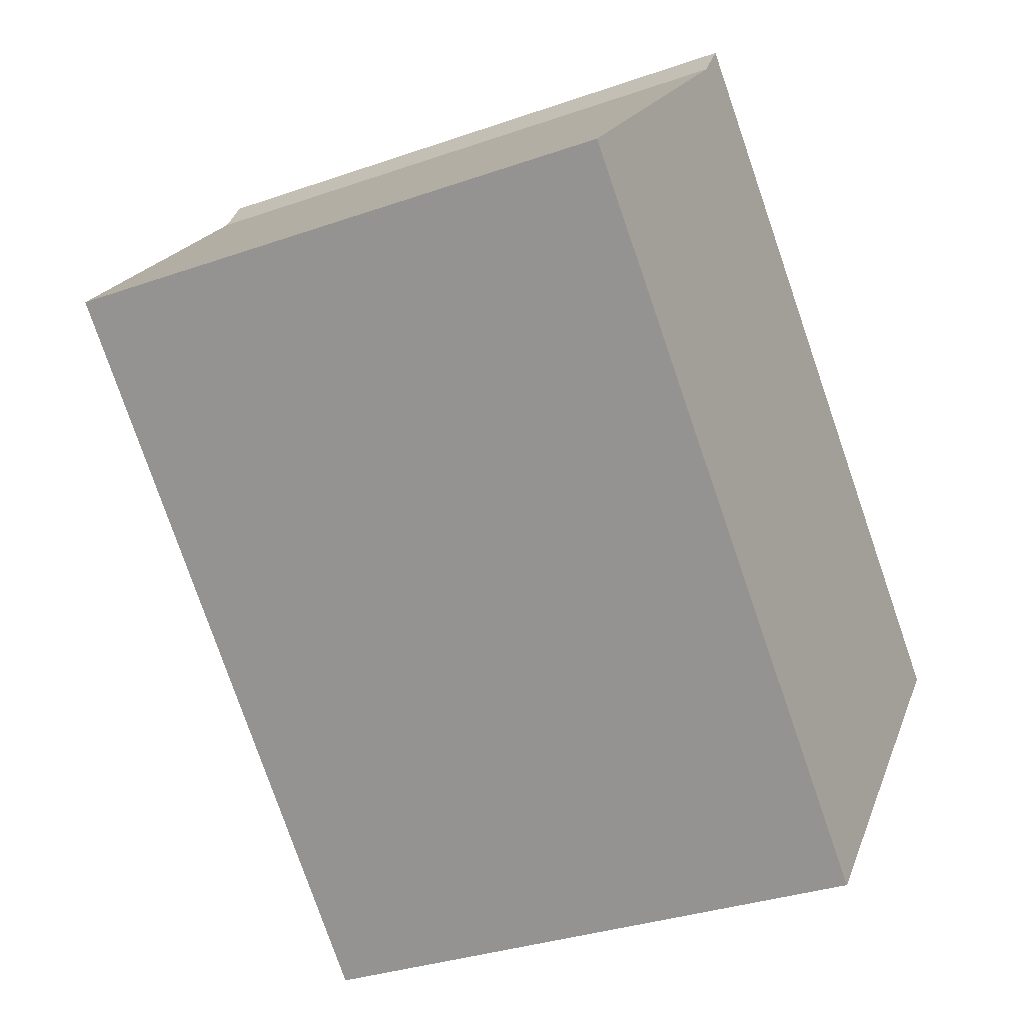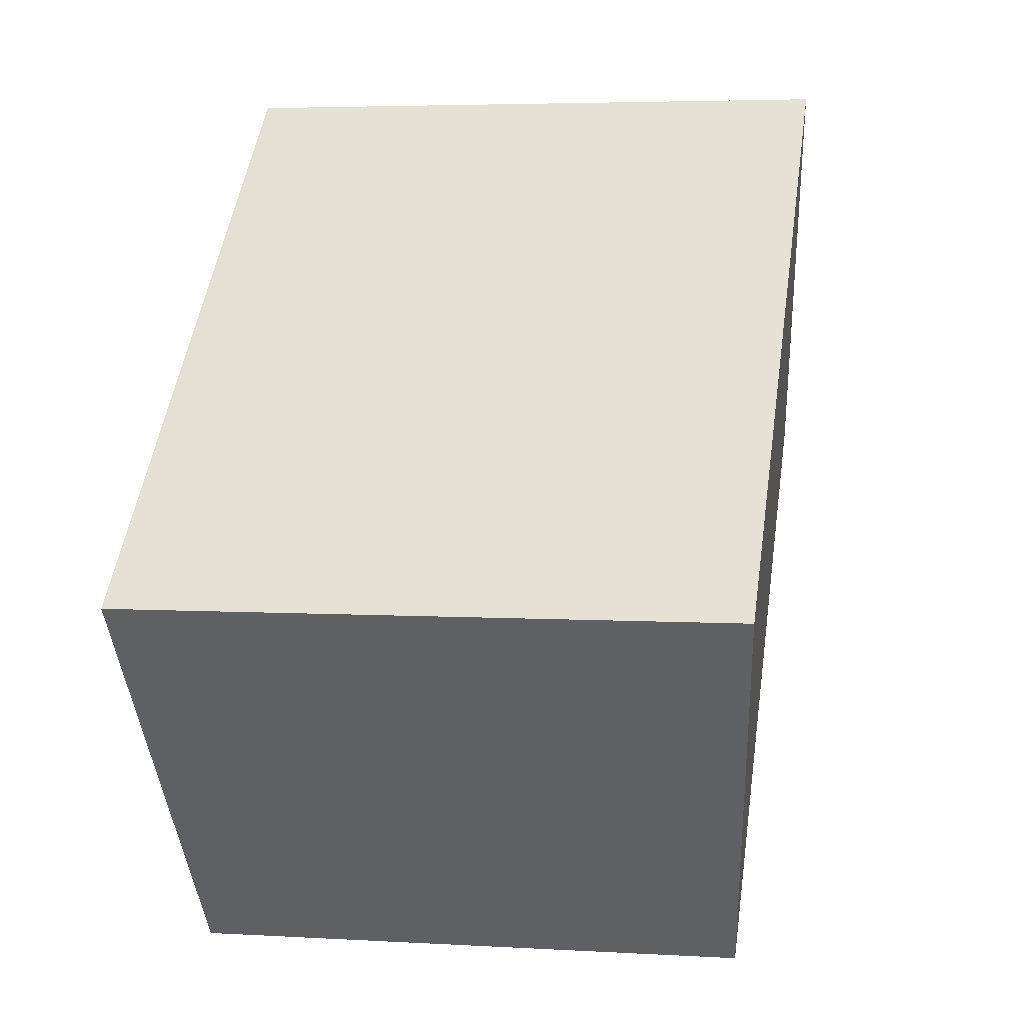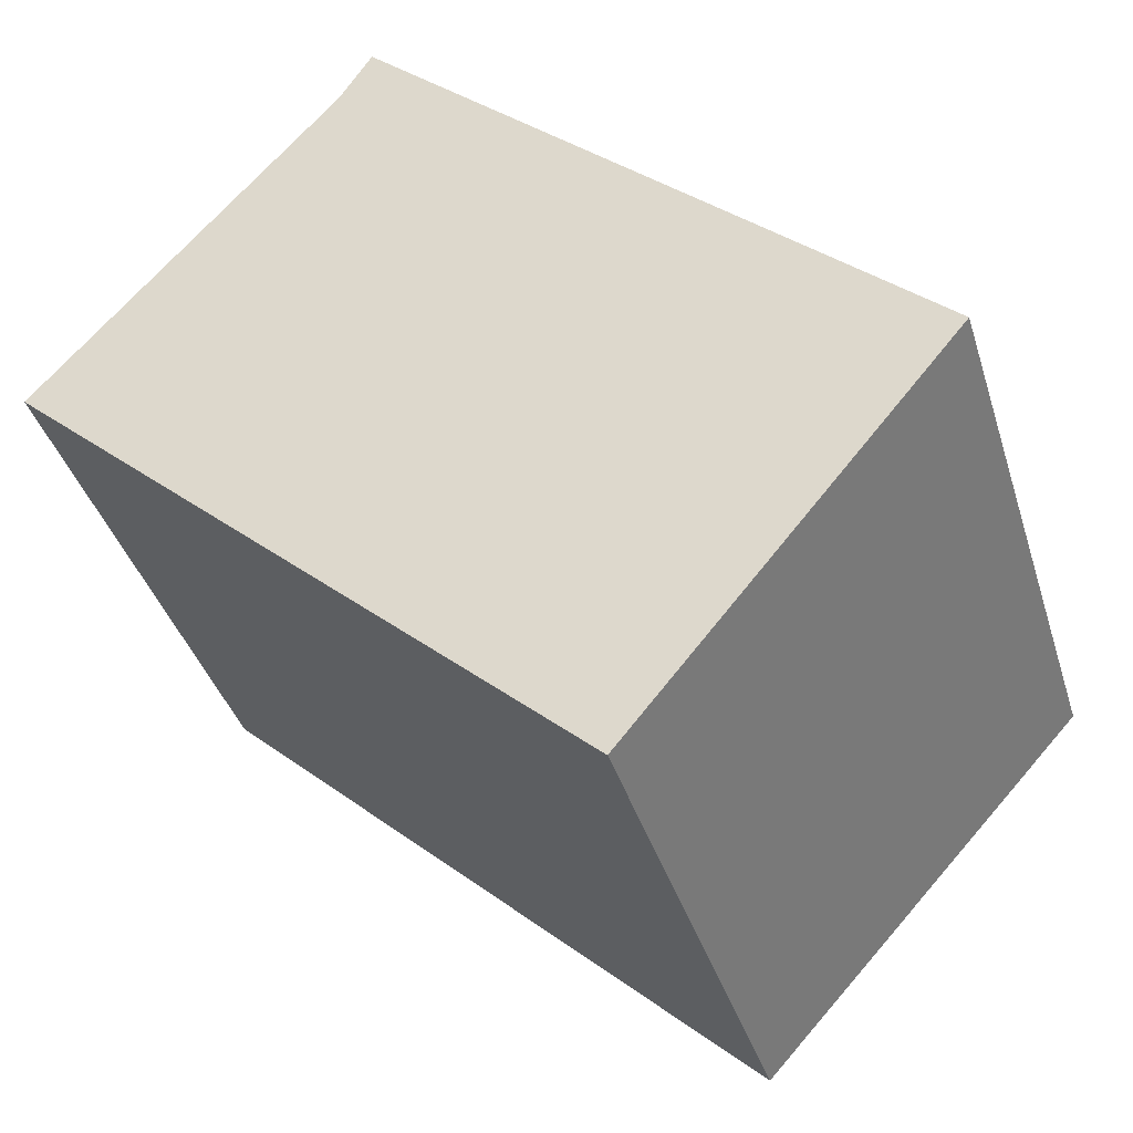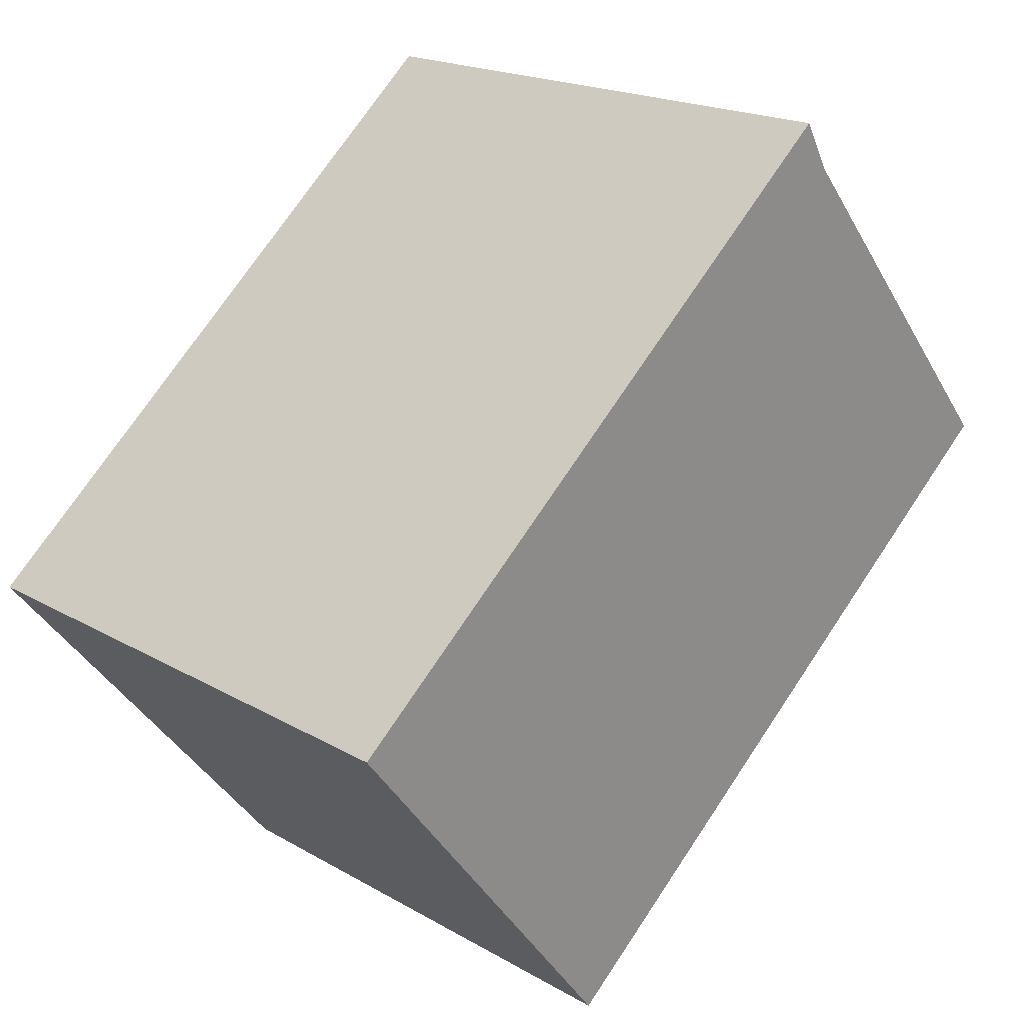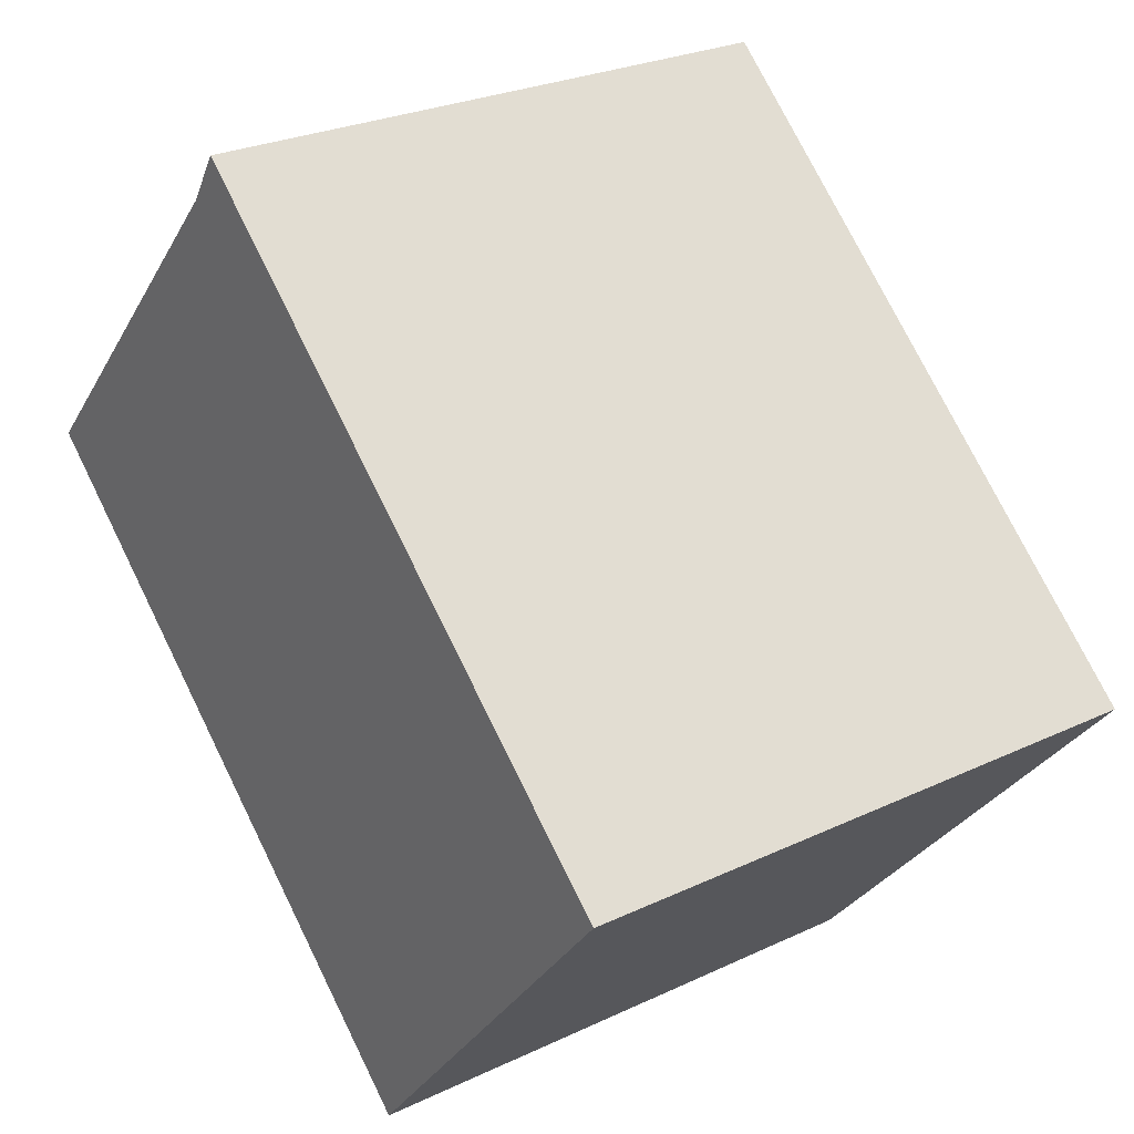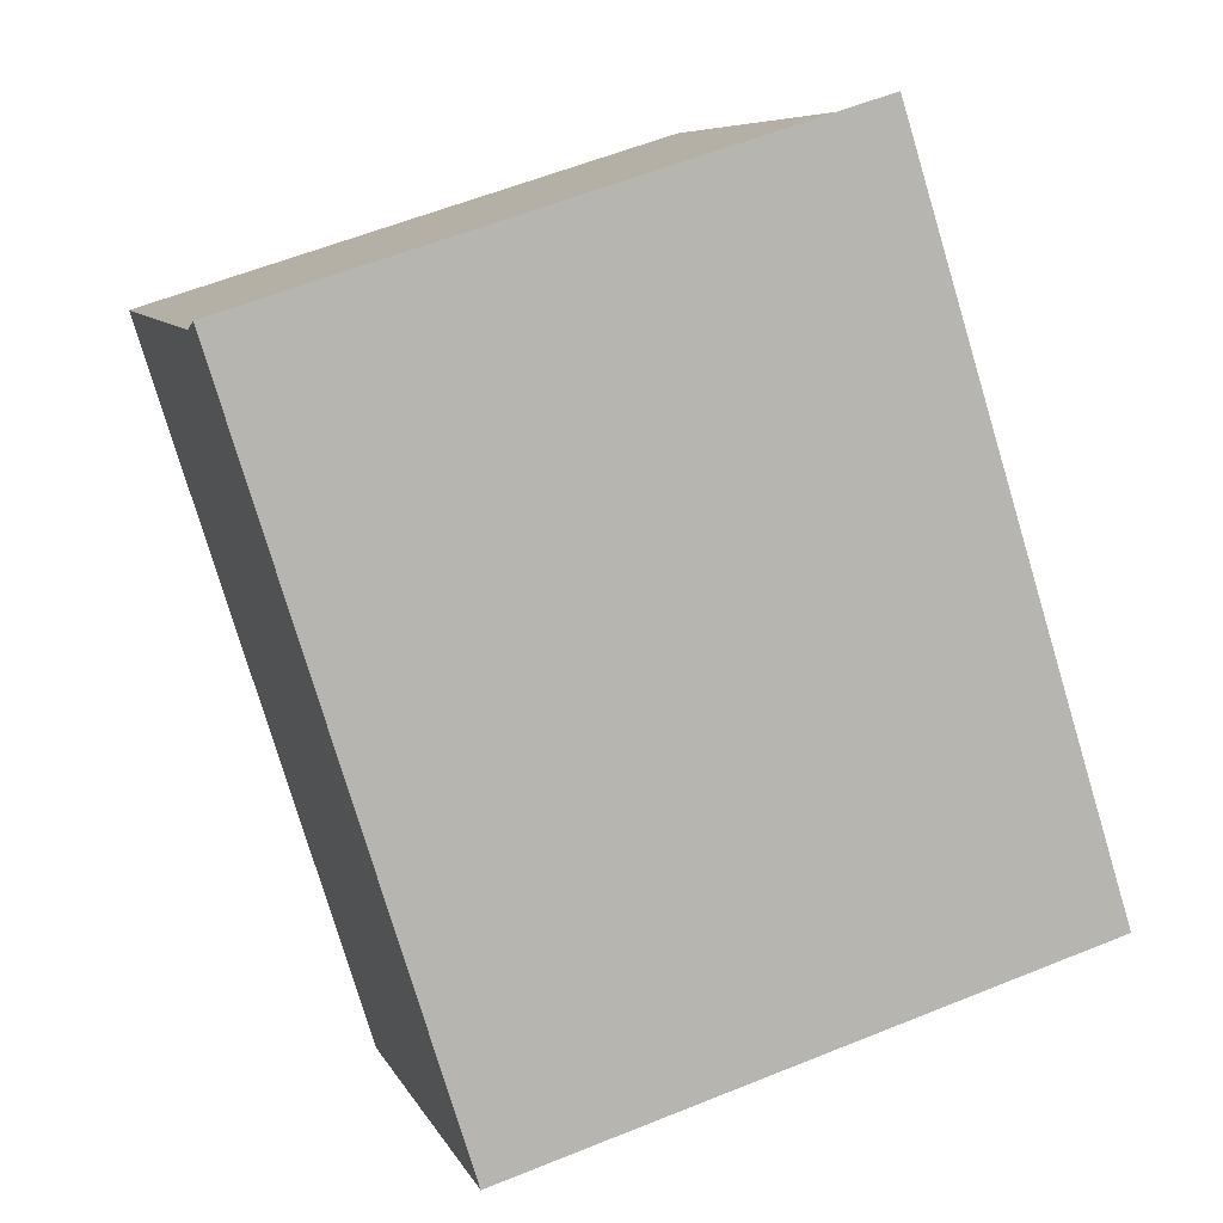
<metadata>
{"format":"obj","ext":"obj","renderer":"f3d","projection":"perspective","resolution":1024,"background":"white","views":[{"elev":-32.4,"azim":-63.9,"up":"+Z"},{"elev":4.4,"azim":100.9,"up":"+Z"},{"elev":-38.3,"azim":16.4,"up":"+Z"},{"elev":18.4,"azim":138.3,"up":"+Z"},{"elev":26.3,"azim":53.3,"up":"+Z"},{"elev":58.0,"azim":67.2,"up":"+Z"}]}
</metadata>
<code>
v  4.233 4.188 -3.83
v  2.465 4.541 2.835
v  6.629 4.54 -0.955
v  2.226 4.5 2.46
v  0 4.188 2.564e-16
v  2.465 -1.736e-16 2.835
v  6.629 5.848e-17 -0.955
v  4.233 2.345e-16 -3.83
v  0 0 0
v  2.226 -1.506e-16 2.46
g defaultobject
f 1 2 3
f 2 1 4
f 4 1 5
f 6 3 2
f 3 6 7
f 7 1 3
f 1 7 8
f 8 5 1
f 5 8 9
f 4 6 2
f 6 4 10
f 5 10 4
f 10 5 9
f 10 7 6
f 7 10 8
f 8 10 9

</code>
